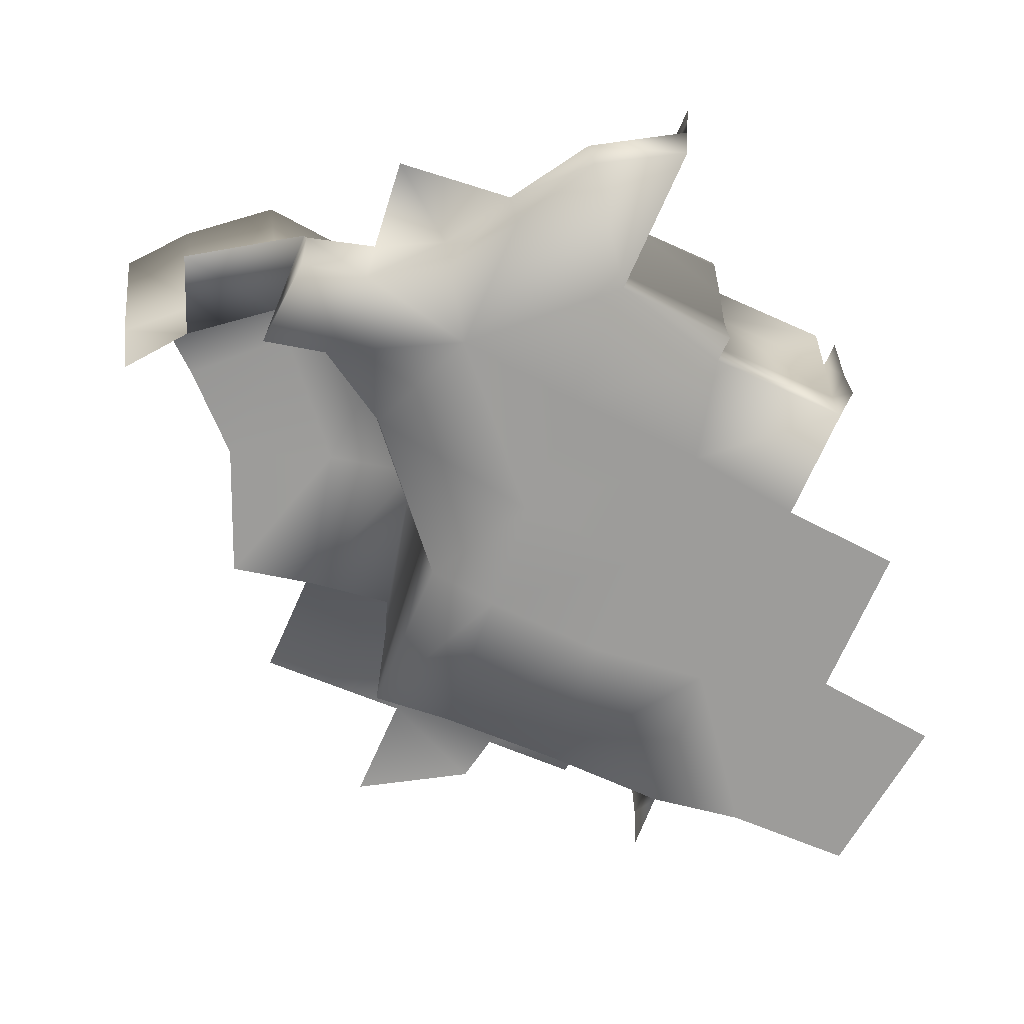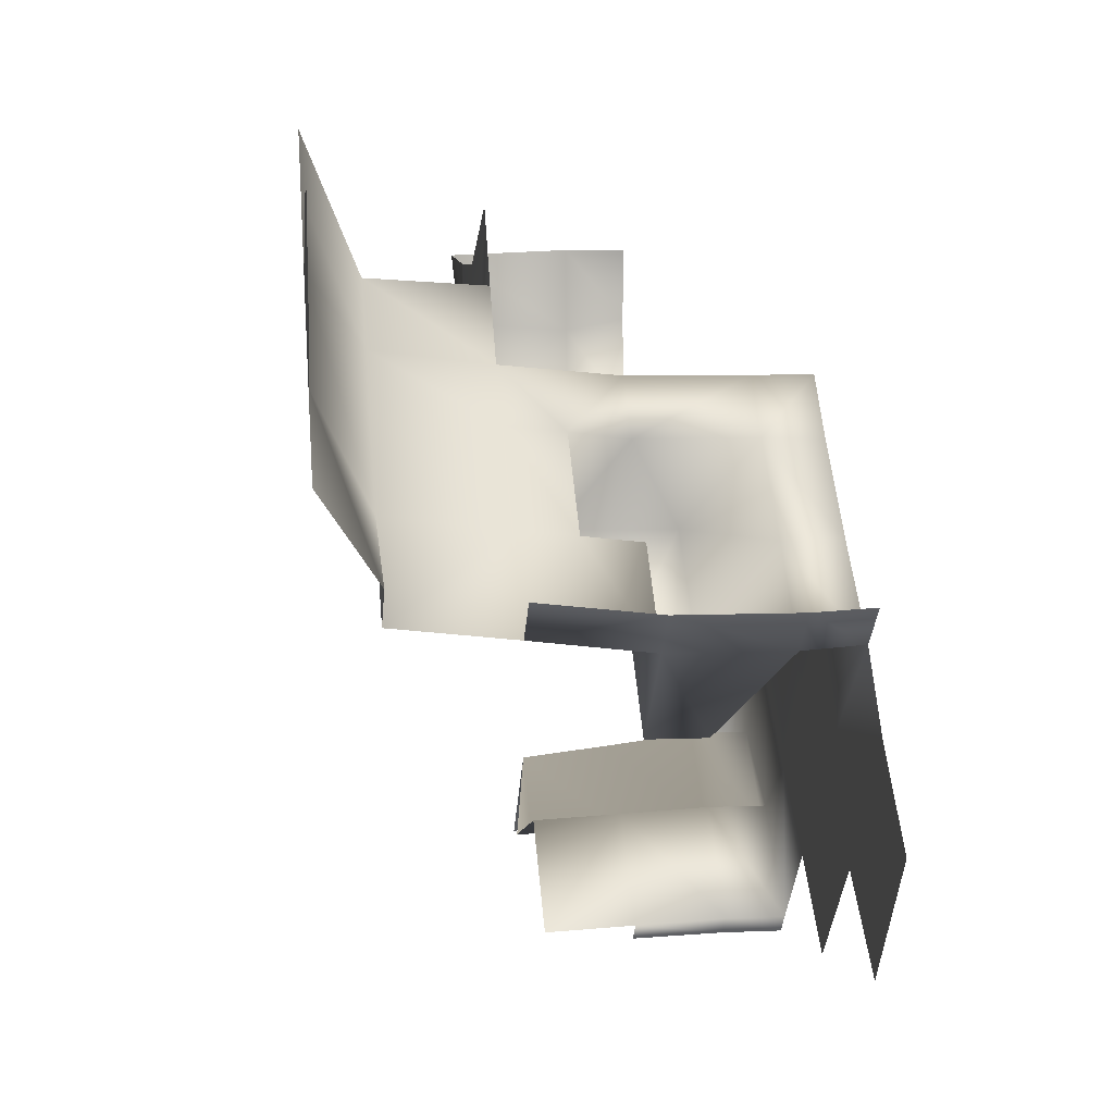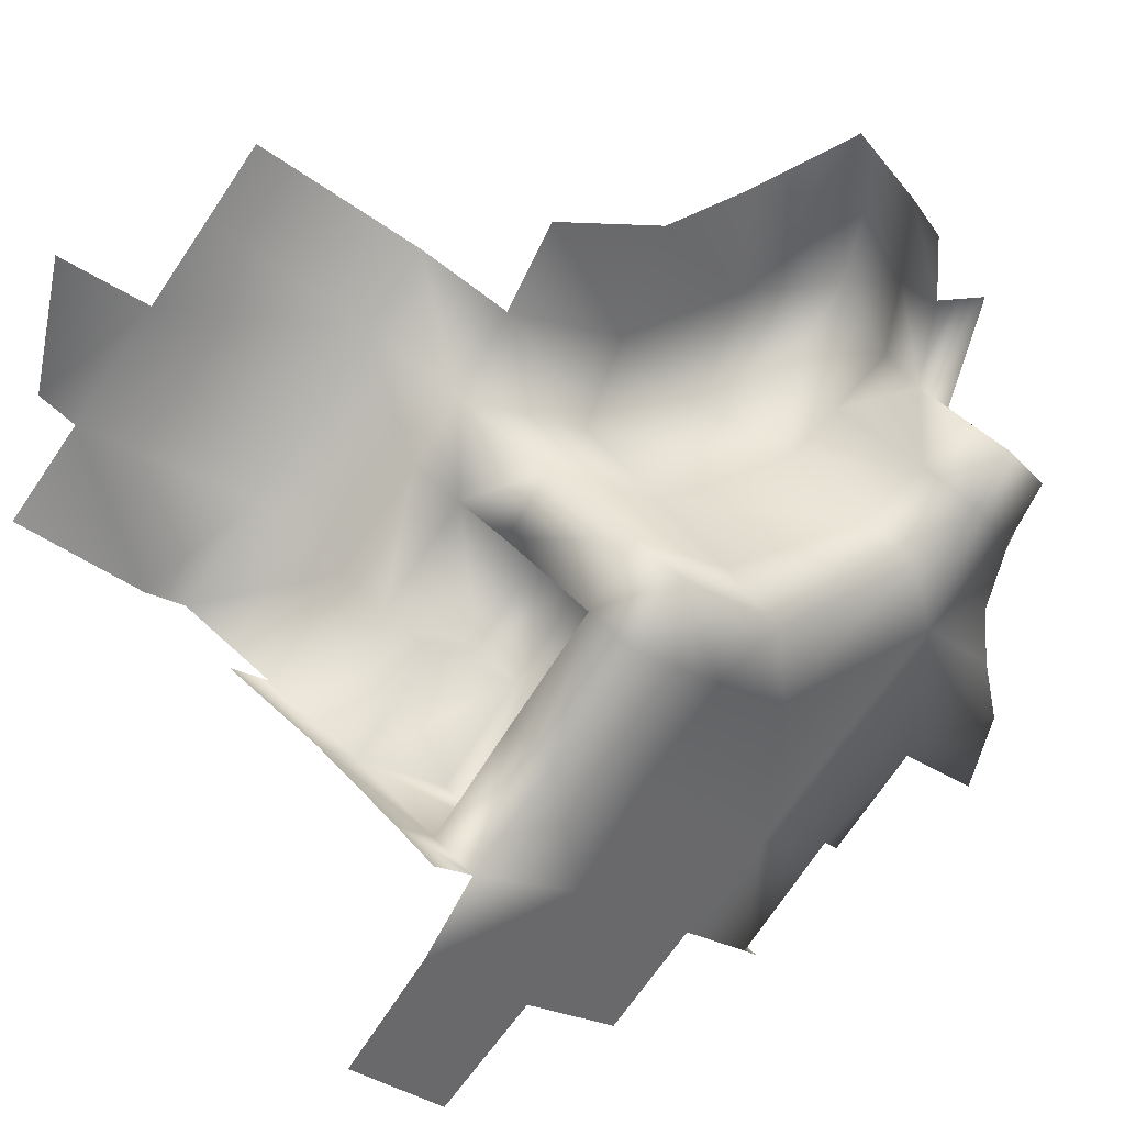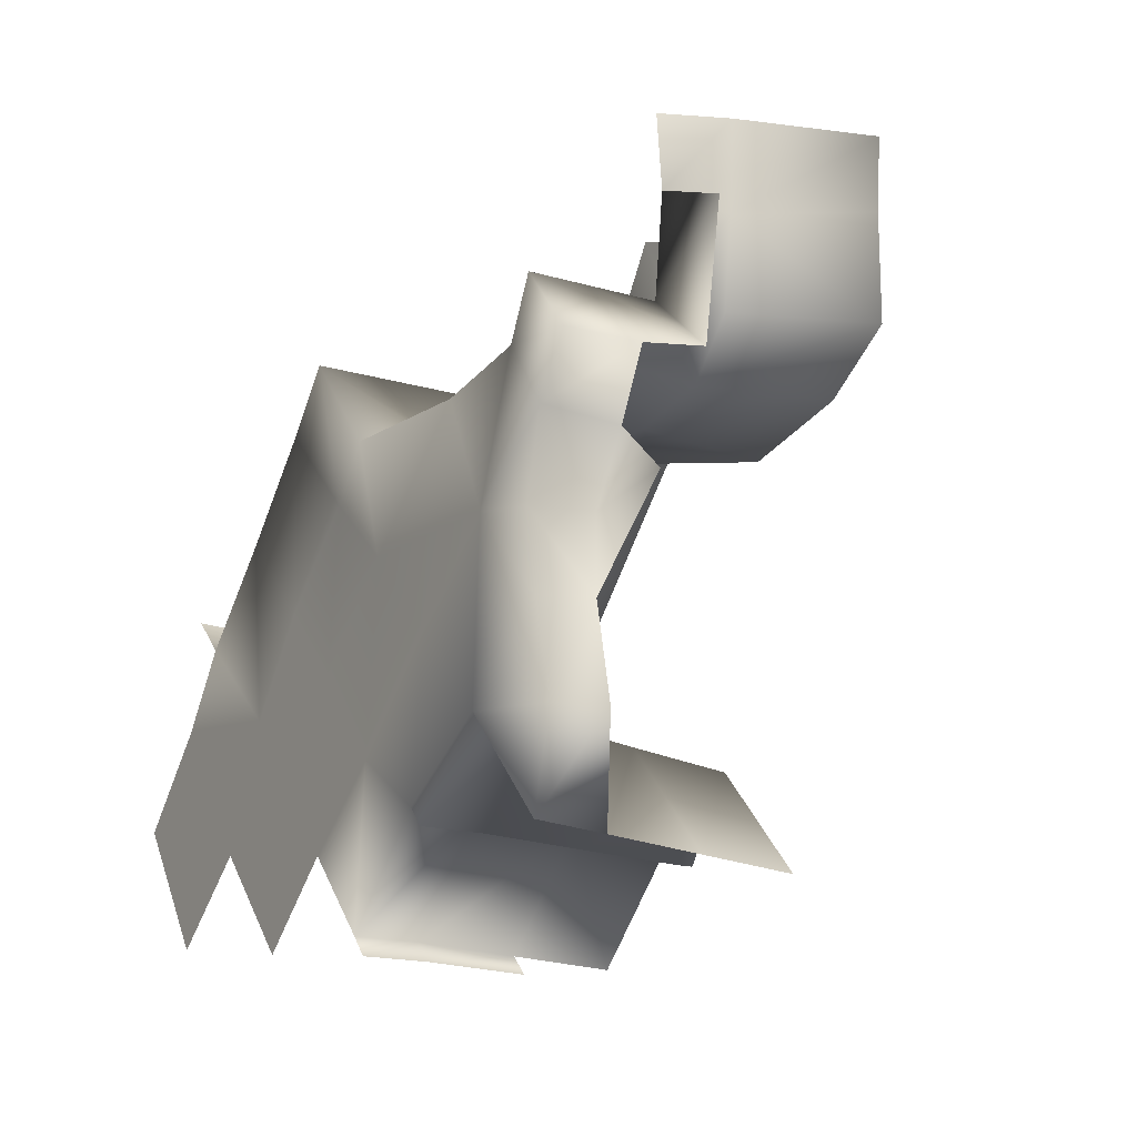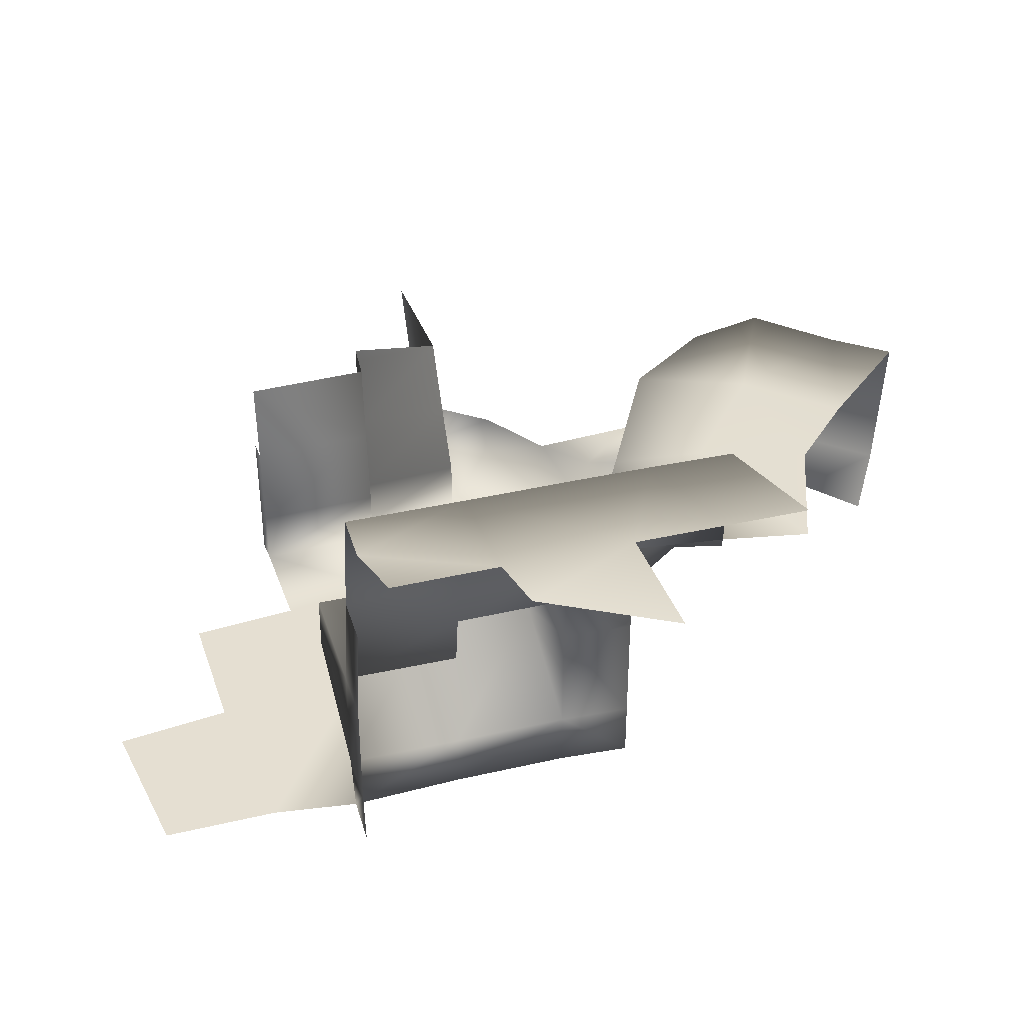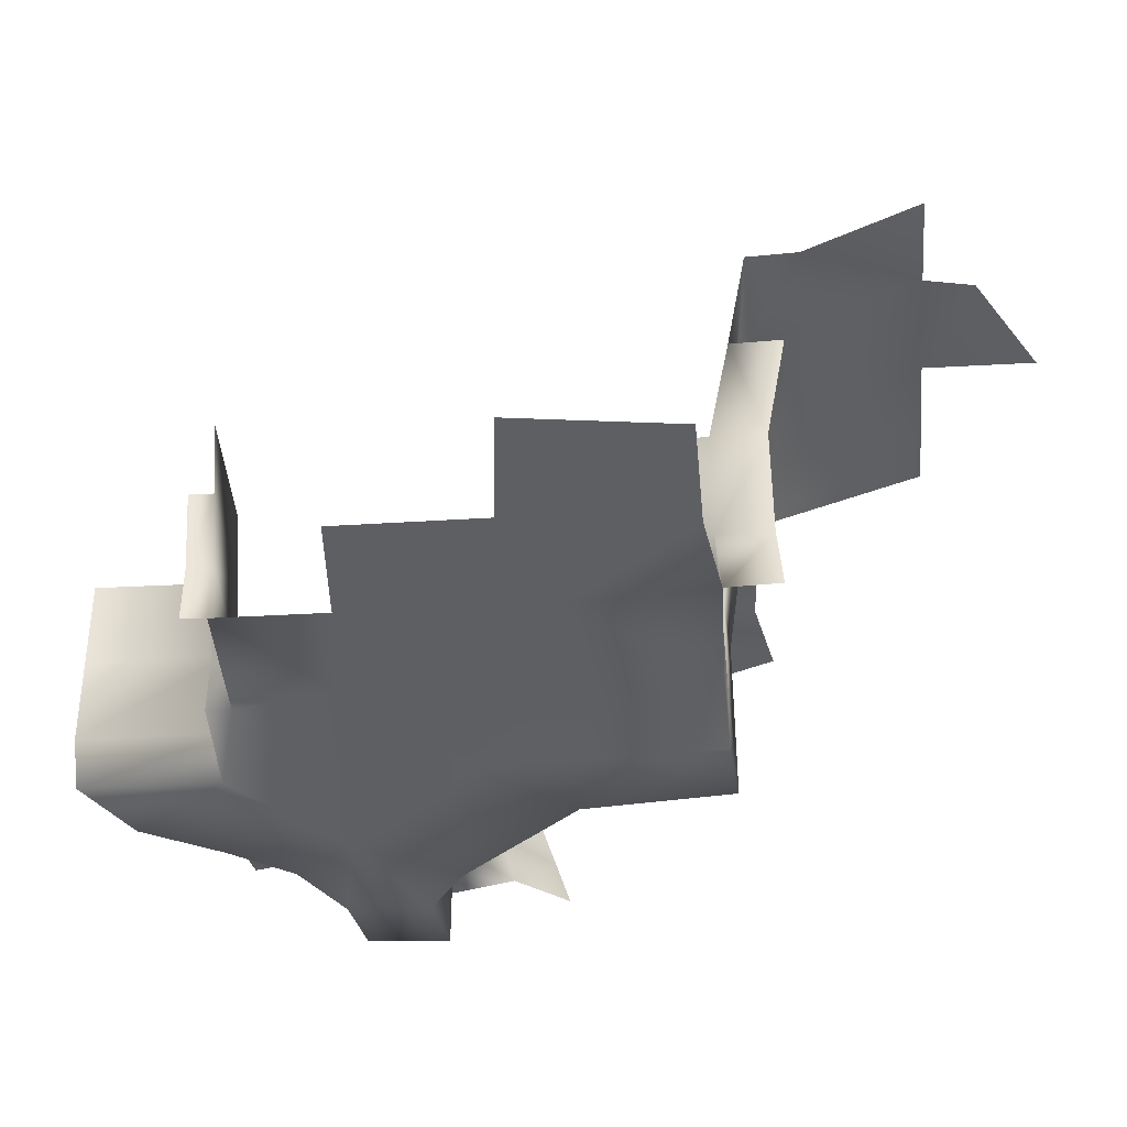
<metadata>
{"format":"obj","ext":"obj","renderer":"f3d","projection":"perspective","resolution":1024,"background":"white","views":[{"elev":-70.1,"azim":112.7,"up":"+Y"},{"elev":6.7,"azim":-97.2,"up":"+Z"},{"elev":40.7,"azim":-37.3,"up":"+Z"},{"elev":-17.2,"azim":59.4,"up":"+Z"},{"elev":37.3,"azim":-61.9,"up":"+Y"},{"elev":-40.6,"azim":-129.6,"up":"+Y"}]}
</metadata>
<code>
o hurricos.048_hurricos.114_tex_72.047
v -2.589 0.8385 -2.395
v -2.911 0.8154 -2.134
v -2.601 1.088 -2.337
v -2.941 1.112 -2.106
v -2.216 0.8061 -2.428
v -2.233 1.112 -2.442
v -2.047 0.8292 -2.379
v -1.922 1.088 -2.405
v -1.913 0.8154 -2.268
v -1.777 1.112 -2.28
v -1.885 0.8154 -2.06
v -1.746 1.088 -2.046
v -1.874 0.8154 -1.847
v -1.763 1.112 -1.861
v -1.874 0.4821 -2.937
v -1.92 0.5099 -2.747
v -1.703 0.5191 -2.722
v -1.869 0.5376 -2.58
v -1.735 0.6858 -2.106
v -1.946 0.6672 -2.263
v -1.915 0.6672 -2.03
v -2.117 1.112 -2.169
v -2.48 1.112 -2.138
v -2.679 1.112 -1.745
v -2.357 1.112 -1.884
v -2.108 1.112 -1.884
v -2.804 1.112 -1.93
v -1.946 0.5191 -2.263
v -2.047 0.5284 -2.363
v -2.626 0.5423 -2.379
v -2.911 0.5191 -2.134
v -2.233 0.5099 -2.414
v -1.934 0.6672 -1.847
v -1.804 0.695 -2.405
v -1.784 0.533 -2.437
v -2.371 0.371 -3.3
v -2.413 0.371 -3.254
v -2.158 0.371 -3.11
v -1.915 0.371 -2.937
v -2.135 0.371 -2.708
v -1.948 0.371 -2.749
v -1.855 0.371 -3.159
v -2.371 0.371 -2.895
v -2.624 0.371 -3.115
v -1.897 0.371 -2.557
v -1.809 0.371 -2.428
v -2.031 0.3803 -2.388
v -1.946 0.371 -2.263
v -2.233 0.3525 -2.442
v -2.587 0.371 -2.682
v -2.818 0.371 -2.888
v -2.642 0.3479 -2.407
v -2.786 0.371 -2.509
v -3.006 0.371 -2.703
v -2.911 0.371 -2.134
v -3.031 0.371 -2.273
v -3.237 0.371 -2.481
v -3.033 0.5191 -2.27
v -3.242 0.5191 -2.481
v -1.832 0.4867 -3.157
v -1.915 0.371 -3.367
v -3.316 0.371 -3.203
v -3.177 0.371 -2.916
v -3.059 0.371 -3.041
v -3.063 0.371 -3.465
v -2.846 0.371 -3.282
v -3.452 0.371 -2.682
v -3.584 0.371 -2.858
v -3.792 0.371 -3.066
v -2.656 0.371 -3.481
v -2.346 1.001 -3.326
v -2.388 0.9635 -3.282
v -2.346 0.9635 -3.326
v -2.413 0.5191 -3.254
v -2.371 0.5191 -3.3
v -2.401 0.7413 -3.268
v -2.656 0.5191 -3.481
v -2.357 0.7413 -3.314
v -2.628 0.9635 -3.509
v -2.642 0.7413 -3.495
v -2.614 0.371 -3.527
v -2.614 0.5191 -3.527
v -1.899 0.5191 -3.384
v -2.161 0.7413 -3.138
v -2.158 0.5191 -3.11
v -2.163 0.9635 -3.164
v -1.915 0.7413 -3.397
v -2.83 1.408 -1.912
v -3.068 1.112 -2.236
v -2.98 1.408 -2.069
v -3.735 1.556 -2.002
v -3.441 1.556 -1.893
v -3.66 1.556 -2.118
v -3.316 1.408 -2.407
v -3.524 1.408 -2.618
v -3.621 1.408 -2.525
v -3.283 1.556 -1.733
v -3.107 1.408 -2.199
v -3.448 0.5191 -2.694
v -3.542 0.5191 -2.599
v -3.012 0.8154 -2.71
v -2.804 0.6672 -2.499
v -3.012 0.6672 -2.71
v -3.012 0.9635 -2.708
v -2.804 0.8154 -2.499
v -3.242 0.8154 -2.481
v -3.052 0.9635 -2.252
v -2.804 0.9635 -2.499
v -3.033 0.8154 -2.27
v -3.218 0.6672 -2.921
v -3.448 0.8154 -2.694
v -3.218 0.8154 -2.921
v -3.262 0.9635 -2.462
v -3.487 1.112 -2.655
v -3.279 1.112 -2.446
v -3.542 0.8154 -2.599
v -3.552 0.371 -3.388
v -2.601 0.7413 -3.539
v -1.932 0.9635 -3.411
v -3.647 1.556 -1.676
v -3.144 1.556 -1.592
v -3.843 1.556 -2.3
v -3.549 0.371 -2.59
v -3.582 1.112 -2.562
v -2.256 1.121 -3.515
f 1 2 3
f 4 3 2
f 1 3 5
f 6 5 3
f 7 5 8
f 6 8 5
f 9 7 10
f 8 10 7
f 10 11 9
f 11 10 12
f 13 11 14
f 12 14 11
f 15 16 17
f 16 18 17
f 19 20 21
f 10 22 12
f 23 24 25
f 22 25 26
f 12 26 14
f 8 22 10
f 6 23 22
f 3 27 23
f 20 28 29
f 2 30 31
f 1 32 30
f 5 29 32
f 20 7 9
f 20 11 21
f 21 13 33
f 28 34 35
f 36 37 38
f 39 40 41
f 42 38 39
f 43 37 44
f 38 43 40
f 40 45 41
f 46 47 48
f 47 40 49
f 40 50 49
f 50 44 51
f 52 50 53
f 53 51 54
f 55 53 56
f 56 54 57
f 58 57 59
f 55 58 31
f 55 30 52
f 52 32 49
f 32 47 49
f 47 28 48
f 28 46 48
f 35 45 46
f 45 16 41
f 41 15 39
f 15 42 39
f 60 61 42
f 62 63 64
f 65 64 66
f 51 66 64
f 64 54 51
f 57 63 67
f 63 68 67
f 62 69 68
f 44 70 66
f 71 72 73
f 74 70 37
f 75 37 36
f 75 76 74
f 76 77 74
f 78 72 76
f 76 79 80
f 77 81 70
f 80 82 77
f 83 84 85
f 84 75 85
f 86 78 84
f 87 86 84
f 85 36 38
f 61 85 38
f 71 73 86
f 4 88 27
f 89 90 4
f 91 92 93
f 94 95 96
f 97 88 90
f 92 90 98
f 94 92 98
f 96 93 94
f 59 67 99
f 67 100 99
f 101 102 103
f 104 105 101
f 106 104 101
f 104 107 108
f 59 102 58
f 109 108 107
f 109 102 105
f 110 111 112
f 103 99 110
f 110 101 103
f 101 111 106
f 113 114 115
f 107 4 2
f 31 109 2
f 111 113 106
f 115 98 89
f 109 107 2
f 95 115 114
f 113 89 107
f 116 99 100
f 116 114 111
f 19 34 20
f 23 27 24
f 22 23 25
f 12 22 26
f 8 6 22
f 6 3 23
f 3 4 27
f 2 1 30
f 1 5 32
f 5 7 29
f 20 29 7
f 20 9 11
f 21 11 13
f 28 20 34
f 39 38 40
f 42 61 38
f 43 38 37
f 46 45 47
f 47 45 40
f 40 43 50
f 50 43 44
f 52 49 50
f 53 50 51
f 55 52 53
f 56 53 54
f 58 56 57
f 55 56 58
f 55 31 30
f 52 30 32
f 32 29 47
f 47 29 28
f 28 35 46
f 35 18 45
f 45 18 16
f 41 16 15
f 15 60 42
f 60 83 61
f 65 62 64
f 51 44 66
f 64 63 54
f 57 54 63
f 63 62 68
f 62 117 69
f 44 37 70
f 74 77 70
f 75 74 37
f 75 78 76
f 76 80 77
f 78 73 72
f 76 72 79
f 77 82 81
f 80 118 82
f 83 87 84
f 84 78 75
f 86 73 78
f 87 119 86
f 85 75 36
f 61 83 85
f 4 90 88
f 89 98 90
f 91 120 92
f 97 121 88
f 92 97 90
f 94 93 92
f 96 122 93
f 59 57 67
f 67 123 100
f 101 105 102
f 104 108 105
f 106 113 104
f 104 113 107
f 59 103 102
f 109 105 108
f 109 58 102
f 110 99 111
f 103 59 99
f 110 112 101
f 101 112 111
f 113 111 114
f 107 89 4
f 31 58 109
f 115 94 98
f 95 94 115
f 113 115 89
f 116 111 99
f 116 124 114
l 71 125

</code>
